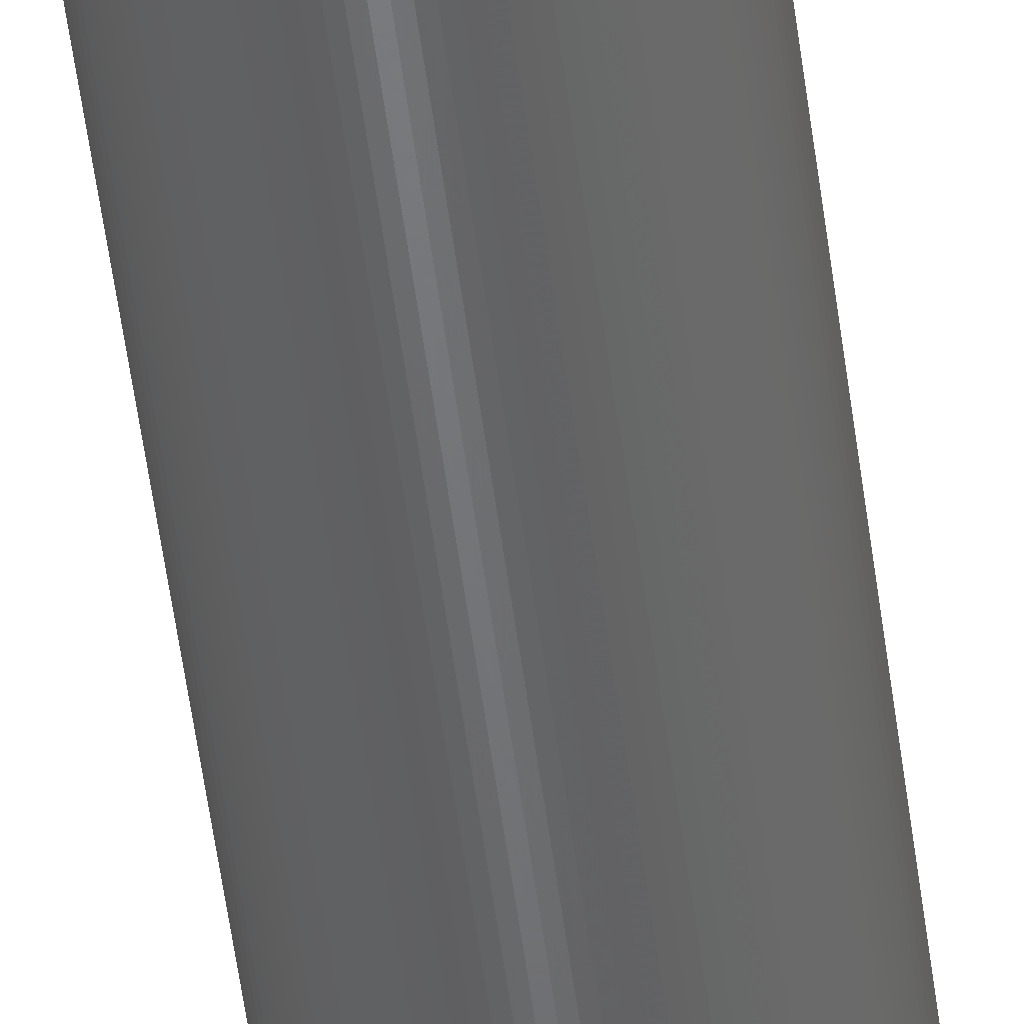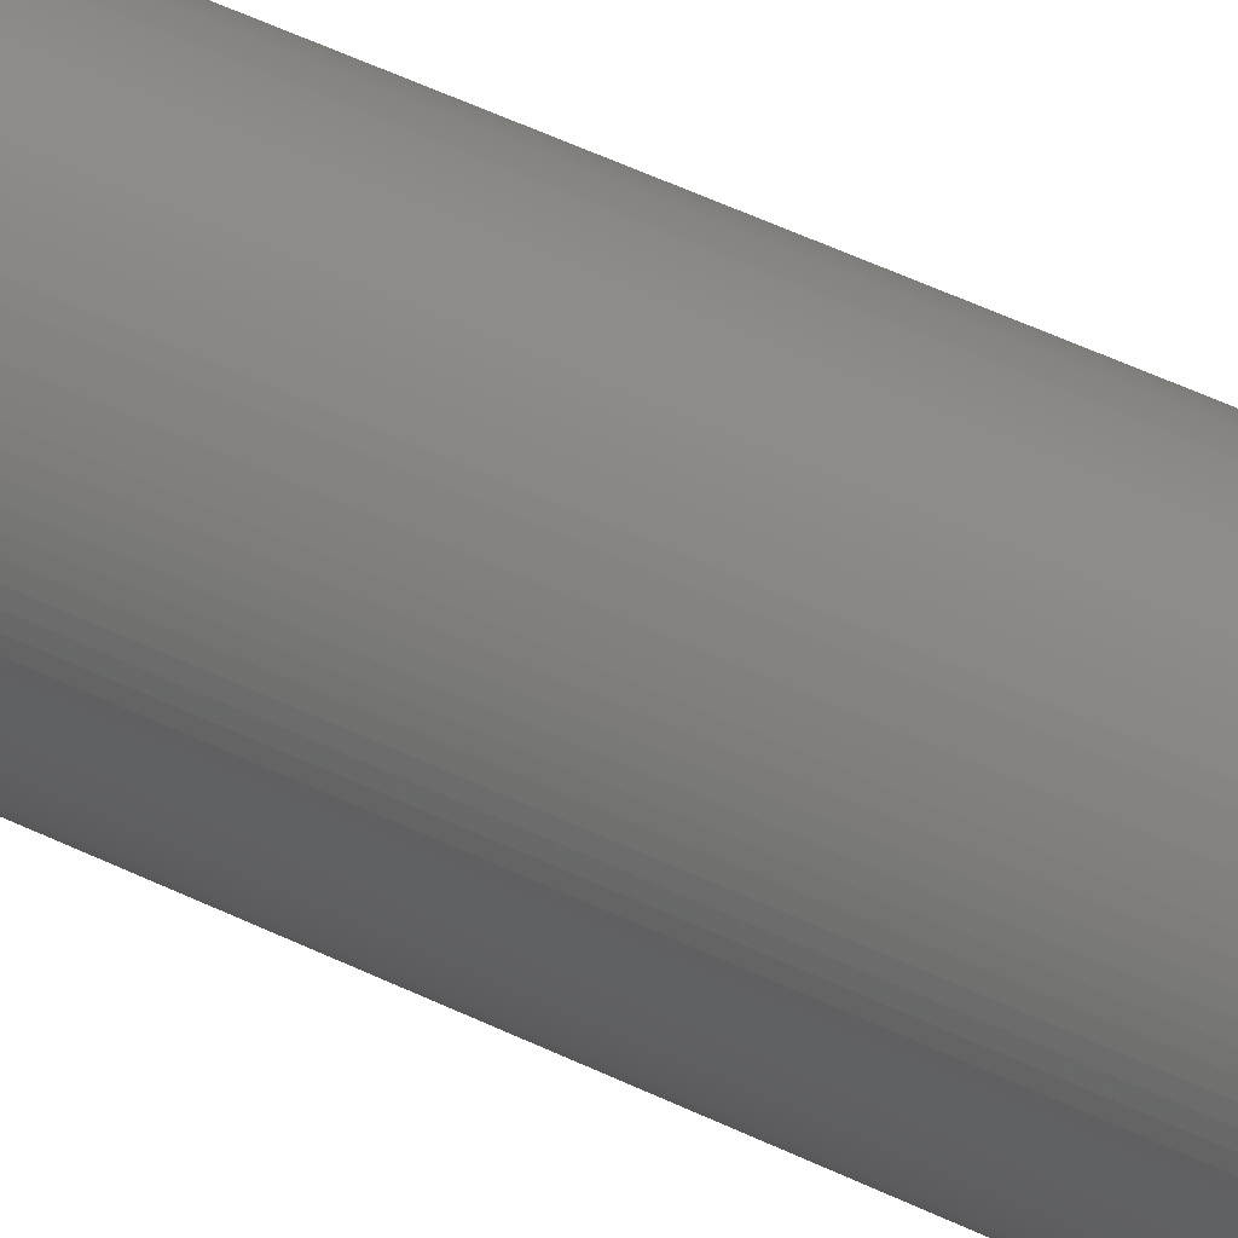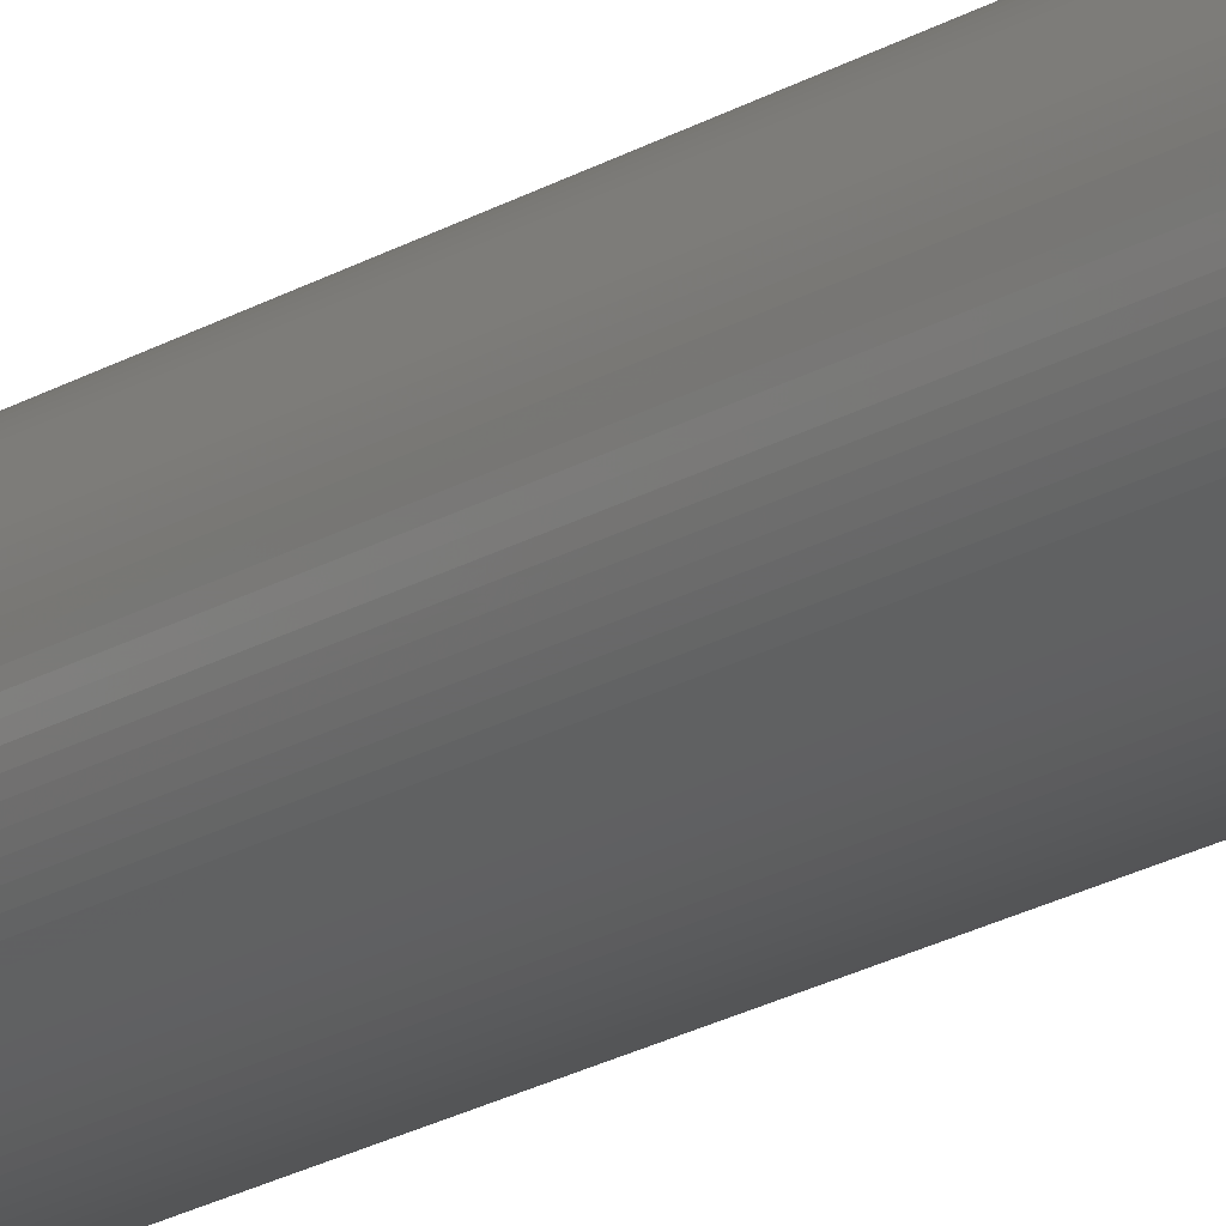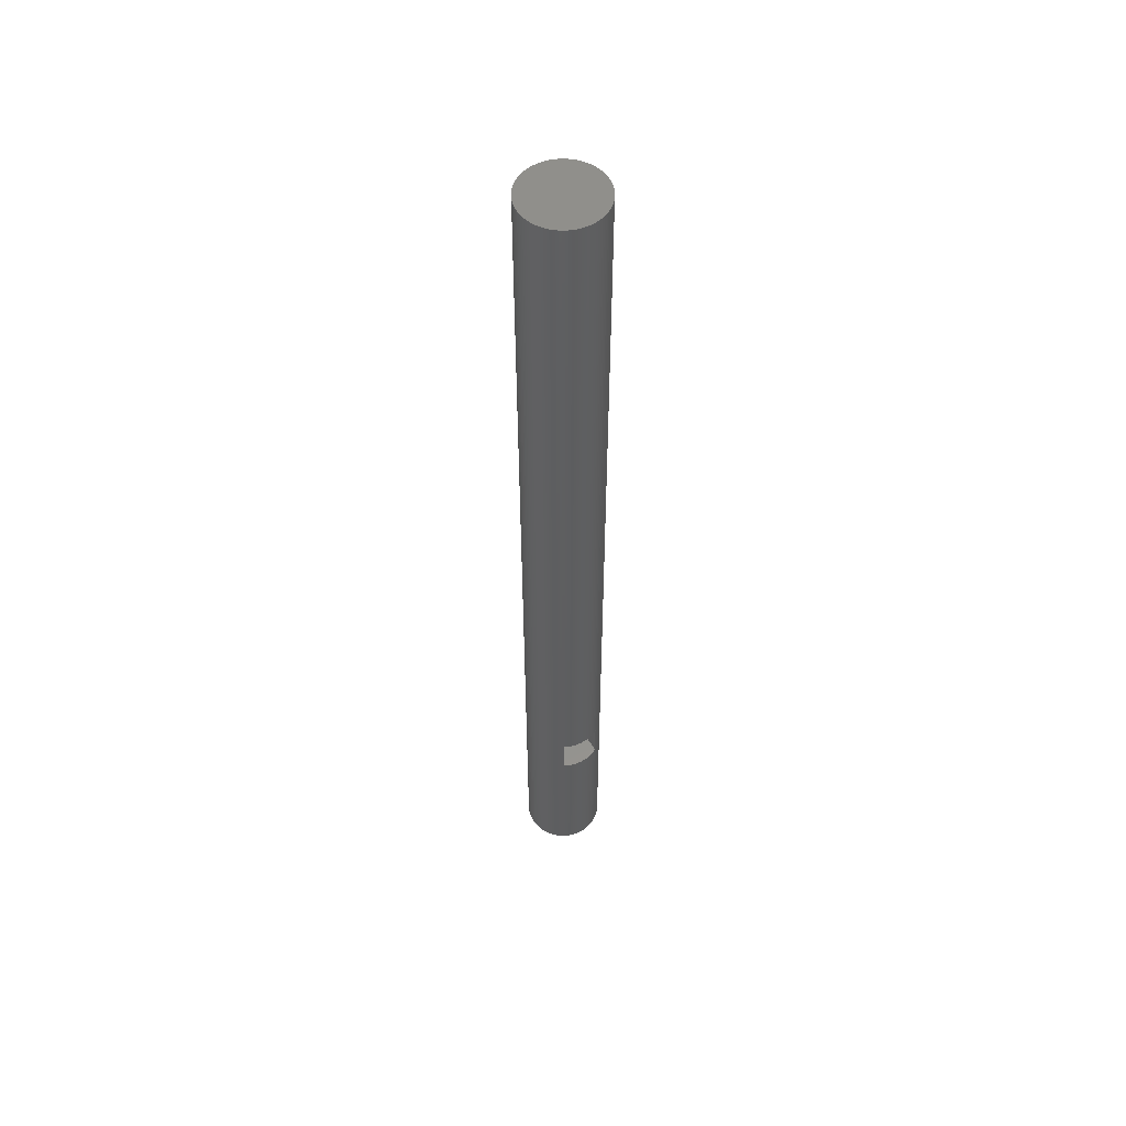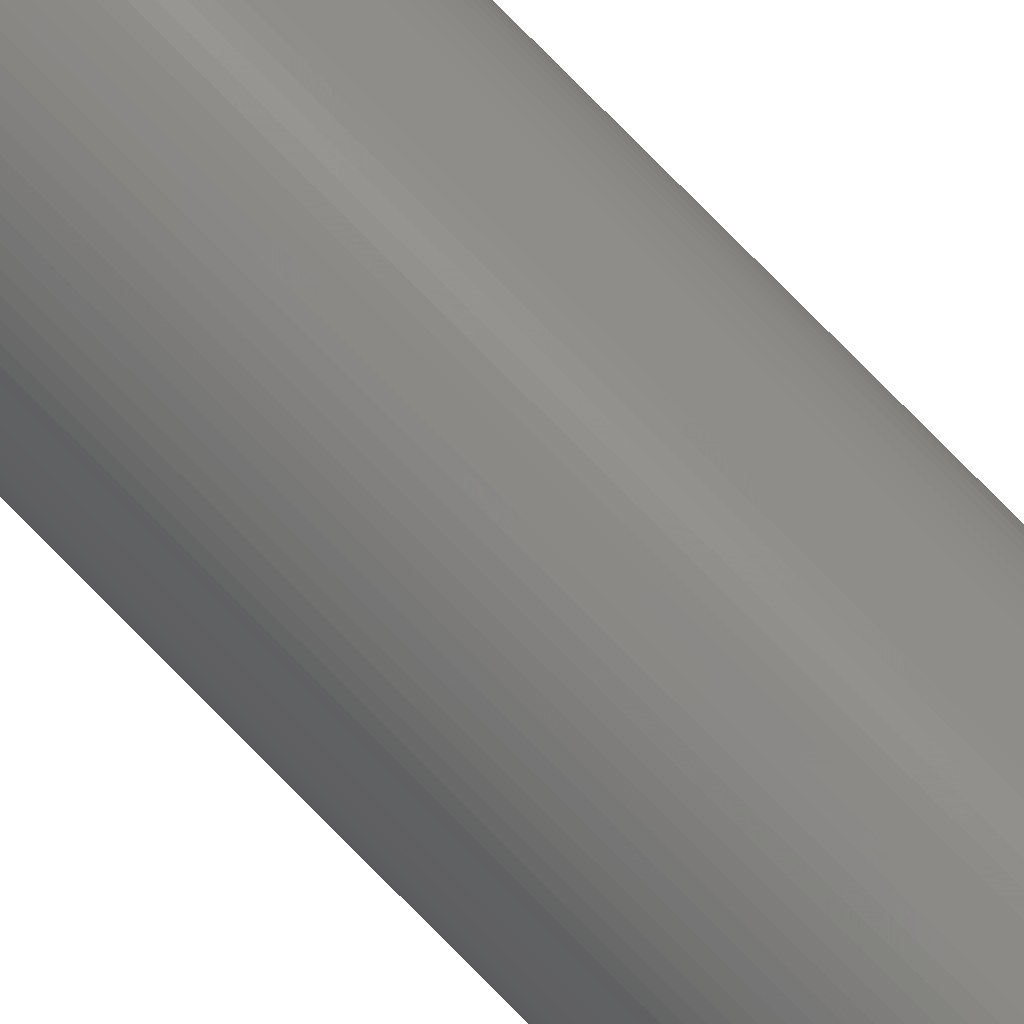
<metadata>
{"format":"stl","ext":"stl","renderer":"f3d","projection":"perspective","resolution":1024,"background":"white","views":[{"elev":-49.5,"azim":7.0,"up":"+Z"},{"elev":33.2,"azim":-53.1,"up":"+Z"},{"elev":-18.4,"azim":-39.4,"up":"+Z"},{"elev":53.7,"azim":58.4,"up":"+Y"},{"elev":79.1,"azim":135.3,"up":"+Z"}]}
</metadata>
<code>
# stl→obj: 284 verts, 568 faces
v -2.409 -10 83.12
v -2.129 110 82.98
v -2.129 -10 82.98
v -2.409 110 83.12
v 4.99 -10 87.19
v 4.961 10 86.87
v 4.99 10 87.19
v 4.961 -10 86.87
v 4.99 15 87.19
v 4.961 110 86.87
v 4.99 110 87.19
v 4.961 15 86.87
v -0.9369 -10 82.59
v -0.6267 110 82.54
v -0.6267 -10 82.54
v -0.9369 110 82.59
v -1.243 -10 82.66
v -1.243 110 82.66
v -2.679 -10 83.28
v -2.679 110 83.28
v -3.645 -10 84.08
v -3.423 110 83.86
v -3.423 -10 83.86
v -3.645 110 84.08
v -3.187 110 83.65
v -3.187 -10 83.65
v -0.9369 110 92.41
v -0.6267 -10 92.46
v -0.6267 110 92.46
v -0.9369 -10 92.41
v -4.961 -10 88.13
v -4.911 10 88.44
v -4.961 10 88.13
v -4.911 -10 88.44
v -4.961 15 88.13
v -4.911 110 88.44
v -4.961 110 88.13
v -4.911 15 88.44
v 0.314 -10 82.51
v 0.6267 110 82.54
v 0.6267 -10 82.54
v 0.314 110 82.51
v -1.545 -10 82.74
v -1.545 110 82.74
v -2.939 -10 83.45
v -2.939 110 83.45
v -4.998 10 87.45
v -5 -10 87.5
v -5 10 87.5
v -4.998 15 87.43
v -5 110 87.5
v -4.99 110 87.19
v -5 15 87.5
v -4.222 110 84.82
v -4.328 15 85
v -4.382 110 85.09
v -4.328 10 85
v -4.222 -10 84.82
v -4.382 10 85.09
v -4.382 -10 85.09
v -4.382 15 85.09
v -4.911 15 86.56
v -4.961 110 86.87
v -4.911 110 86.56
v -4.961 15 86.87
v -4.911 -10 86.56
v -4.961 10 86.87
v -4.911 10 86.56
v -4.961 -10 86.87
v -4.843 15 86.26
v -4.843 110 86.26
v -4.843 -10 86.26
v -4.843 10 86.26
v -4.843 110 88.74
v -4.843 15 88.74
v -4.843 10 88.74
v -4.843 -10 88.74
v -4.222 -10 90.18
v -4.045 110 90.44
v -4.222 110 90.18
v -4.045 -10 90.44
v -1.841 110 92.15
v -1.545 -10 92.26
v -1.545 110 92.26
v -1.841 -10 92.15
v -1.243 110 92.34
v -1.243 -10 92.34
v -4.99 15 87.81
v -4.99 110 87.81
v -4.99 -10 87.81
v -4.99 10 87.81
v -0.314 -10 82.51
v 0 110 82.5
v 0 -10 82.5
v -0.314 110 82.51
v 0.9369 -10 82.59
v 1.243 110 82.66
v 1.243 -10 82.66
v 0.9369 110 82.59
v 2.409 -10 83.12
v 2.679 110 83.28
v 2.679 -10 83.28
v 2.409 110 83.12
v 2.129 -10 82.98
v 2.129 110 82.98
v 4.961 -10 88.13
v 4.99 10 87.81
v 4.961 10 88.13
v 4.99 -10 87.81
v 4.961 15 88.13
v 4.99 110 87.81
v 4.961 110 88.13
v 4.99 15 87.81
v 1.545 110 92.26
v 1.841 -10 92.15
v 1.841 110 92.15
v 1.545 -10 92.26
v 2.939 110 91.55
v 3.187 -10 91.35
v 3.187 110 91.35
v 2.939 -10 91.55
v 4.992 15 87.25
v 5 110 87.5
v 4.992 10 87.24
v 4.843 15 86.26
v 4.755 110 85.95
v 4.843 110 86.26
v 4.755 15 85.95
v 4.843 -10 86.26
v 4.755 10 85.95
v 4.843 10 86.26
v 4.755 -10 85.95
v 4.649 15 85.66
v 4.524 110 85.37
v 4.649 110 85.66
v 4.524 15 85.37
v 4.649 -10 85.66
v 4.524 10 85.37
v 4.649 10 85.66
v 4.524 -10 85.37
v -1.841 110 82.85
v -1.841 -10 82.85
v -4.998 10 87.55
v -4.998 15 87.57
v 0.314 110 92.49
v -0.314 110 92.49
v 0 110 92.5
v 0.6267 110 92.46
v 0.9369 110 92.41
v 1.243 110 92.34
v 2.129 110 92.02
v -2.129 110 92.02
v 2.409 110 91.88
v -2.409 110 91.88
v 2.679 110 91.72
v -2.679 110 91.72
v -2.939 110 91.55
v -3.187 110 91.35
v 3.423 110 91.14
v -3.423 110 91.14
v 3.645 110 90.92
v -3.645 110 90.92
v 3.853 110 90.69
v -3.853 110 90.69
v 4.045 110 90.44
v 4.222 110 90.18
v 4.382 110 89.91
v -4.382 110 89.91
v 4.524 110 89.63
v -4.524 110 89.63
v 4.649 110 89.34
v -4.649 110 89.34
v 4.755 110 89.05
v -4.755 110 89.05
v 4.843 110 88.74
v 4.911 110 88.44
v 4.911 110 86.56
v -4.755 110 85.95
v -4.649 110 85.66
v -4.524 110 85.37
v 4.382 110 85.09
v 4.222 110 84.82
v 4.045 110 84.56
v -4.045 110 84.56
v 3.853 110 84.31
v -3.853 110 84.31
v 3.645 110 84.08
v 3.423 110 83.86
v 3.187 110 83.65
v 2.939 110 83.45
v 1.841 110 82.85
v 1.545 110 82.74
v -3.853 -10 84.31
v -4.045 -10 84.56
v -4.524 15 85.37
v -4.649 15 85.66
v -4.524 -10 85.37
v -4.649 10 85.66
v -4.524 10 85.37
v -4.649 -10 85.66
v -4.99 15 87.19
v -4.99 10 87.19
v -4.99 -10 87.19
v -4.755 15 85.95
v -4.755 10 85.95
v -4.755 -10 85.95
v -4.755 -10 89.05
v -4.649 10 89.34
v -4.755 10 89.05
v -4.649 -10 89.34
v -4.755 15 89.05
v -4.649 15 89.34
v -3.853 -10 90.69
v -2.129 -10 92.02
v -2.409 -10 91.88
v -0.314 -10 92.49
v 0.314 -10 92.49
v 0 -10 92.5
v 0.6267 -10 92.46
v 0.9369 -10 92.41
v 1.243 -10 92.34
v 2.129 -10 92.02
v 2.409 -10 91.88
v -2.679 -10 91.72
v 2.679 -10 91.72
v -2.939 -10 91.55
v -3.187 -10 91.35
v -3.423 -10 91.14
v 3.423 -10 91.14
v -3.645 -10 90.92
v 3.645 -10 90.92
v 3.853 -10 90.69
v 4.045 -10 90.44
v 4.222 -10 90.18
v -4.382 -10 89.91
v 4.382 -10 89.91
v -4.524 -10 89.63
v 4.524 -10 89.63
v 4.649 -10 89.34
v 4.755 -10 89.05
v 4.843 -10 88.74
v 4.911 -10 88.44
v 5 -10 87.5
v 4.911 -10 86.56
v 4.382 -10 85.09
v 4.222 -10 84.82
v 4.045 -10 84.56
v 3.853 -10 84.31
v 3.645 -10 84.08
v 3.423 -10 83.86
v 3.187 -10 83.65
v 2.939 -10 83.45
v 1.841 -10 82.85
v 1.545 -10 82.74
v 4.843 10 88.74
v 4.755 10 89.05
v 4.755 15 89.05
v 4.843 15 88.74
v 4.911 15 86.56
v 4.911 10 86.56
v 4.382 15 85.09
v 4.382 10 85.09
v 4.992 15 87.75
v 4.992 10 87.76
v 4.649 10 89.34
v 4.649 15 89.34
v 4.328 15 90
v 4.328 10 90
v 4.382 10 89.91
v 4.382 15 89.91
v 5 15 87.5
v 5 10 87.5
v -4.382 10 89.91
v -4.328 10 90
v -4.382 15 89.91
v -4.328 15 90
v -4.524 15 89.63
v -4.524 10 89.63
v 4.328 10 85
v 4.328 15 85
v 4.911 10 88.44
v 4.911 15 88.44
v 4.524 15 89.63
v 4.524 10 89.63
f 1 2 3
f 2 1 4
f 5 6 7
f 6 5 8
f 9 10 11
f 10 9 12
f 13 14 15
f 14 13 16
f 17 16 13
f 16 17 18
f 19 4 1
f 4 19 20
f 21 22 23
f 22 21 24
f 23 25 26
f 25 23 22
f 27 28 29
f 28 27 30
f 31 32 33
f 32 31 34
f 35 36 37
f 36 35 38
f 39 40 41
f 40 39 42
f 43 18 17
f 18 43 44
f 45 20 19
f 20 45 46
f 47 48 49
f 50 51 52
f 51 50 53
f 54 55 56
f 54 57 55
f 58 57 54
f 58 59 57
f 59 58 60
f 56 55 61
f 62 63 64
f 63 62 65
f 66 67 68
f 67 66 69
f 70 64 71
f 64 70 62
f 72 68 73
f 68 72 66
f 38 74 36
f 74 38 75
f 34 76 32
f 76 34 77
f 78 79 80
f 79 78 81
f 82 83 84
f 83 82 85
f 86 30 27
f 30 86 87
f 88 37 89
f 37 88 35
f 90 33 91
f 33 90 31
f 92 93 94
f 93 92 95
f 94 42 39
f 42 94 93
f 96 97 98
f 97 96 99
f 41 99 96
f 99 41 40
f 100 101 102
f 101 100 103
f 104 103 100
f 103 104 105
f 106 107 108
f 107 106 109
f 110 111 112
f 111 110 113
f 114 115 116
f 115 114 117
f 118 119 120
f 119 118 121
f 122 11 123
f 11 122 9
f 124 5 7
f 125 126 127
f 126 125 128
f 129 130 131
f 130 129 132
f 133 134 135
f 134 133 136
f 137 138 139
f 138 137 140
f 3 141 142
f 141 3 2
f 142 44 43
f 44 142 141
f 15 95 92
f 95 15 14
f 26 46 45
f 46 26 25
f 49 48 143
f 53 89 51
f 89 53 144
f 145 146 147
f 148 146 145
f 148 29 146
f 149 29 148
f 149 27 29
f 150 27 149
f 150 86 27
f 114 86 150
f 114 84 86
f 116 84 114
f 116 82 84
f 151 82 116
f 151 152 82
f 153 152 151
f 153 154 152
f 155 154 153
f 155 156 154
f 118 156 155
f 118 157 156
f 120 157 118
f 120 158 157
f 159 158 120
f 159 160 158
f 161 160 159
f 161 162 160
f 163 162 161
f 163 164 162
f 165 164 163
f 165 79 164
f 166 79 165
f 166 80 79
f 167 80 166
f 167 168 80
f 169 168 167
f 169 170 168
f 171 170 169
f 171 172 170
f 173 172 171
f 173 174 172
f 175 174 173
f 175 74 174
f 176 74 175
f 176 36 74
f 112 36 176
f 112 37 36
f 111 37 112
f 111 89 37
f 123 89 111
f 123 51 89
f 11 51 123
f 11 52 51
f 10 52 11
f 10 63 52
f 177 63 10
f 177 64 63
f 127 64 177
f 127 71 64
f 126 71 127
f 126 178 71
f 135 178 126
f 135 179 178
f 134 179 135
f 134 180 179
f 181 180 134
f 181 56 180
f 182 56 181
f 182 54 56
f 183 54 182
f 183 184 54
f 185 184 183
f 185 186 184
f 187 186 185
f 187 24 186
f 188 24 187
f 188 22 24
f 189 22 188
f 189 25 22
f 190 25 189
f 190 46 25
f 101 46 190
f 101 20 46
f 103 20 101
f 103 4 20
f 105 4 103
f 105 2 4
f 191 2 105
f 191 141 2
f 192 141 191
f 192 44 141
f 97 44 192
f 97 18 44
f 99 18 97
f 99 16 18
f 40 16 99
f 40 14 16
f 42 14 40
f 42 95 14
f 95 42 93
f 21 186 24
f 186 21 193
f 194 54 184
f 54 194 58
f 195 179 180
f 179 195 196
f 197 198 199
f 198 197 200
f 65 52 63
f 52 65 201
f 69 202 67
f 202 69 203
f 196 178 179
f 178 196 204
f 200 205 198
f 205 200 206
f 207 208 209
f 208 207 210
f 211 172 174
f 172 211 212
f 81 164 79
f 164 81 213
f 154 214 152
f 214 154 215
f 29 216 146
f 216 29 28
f 84 87 86
f 87 84 83
f 48 91 143
f 91 48 90
f 89 144 88
f 216 217 218
f 28 217 216
f 28 219 217
f 30 219 28
f 30 220 219
f 87 220 30
f 87 221 220
f 83 221 87
f 83 117 221
f 85 117 83
f 85 115 117
f 214 115 85
f 214 222 115
f 215 222 214
f 215 223 222
f 224 223 215
f 224 225 223
f 226 225 224
f 226 121 225
f 227 121 226
f 227 119 121
f 228 119 227
f 228 229 119
f 230 229 228
f 230 231 229
f 213 231 230
f 213 232 231
f 81 232 213
f 81 233 232
f 78 233 81
f 78 234 233
f 235 234 78
f 235 236 234
f 237 236 235
f 237 238 236
f 210 238 237
f 210 239 238
f 207 239 210
f 207 240 239
f 77 240 207
f 77 241 240
f 34 241 77
f 34 242 241
f 31 242 34
f 31 106 242
f 90 106 31
f 90 109 106
f 48 109 90
f 48 243 109
f 203 243 48
f 203 5 243
f 69 5 203
f 69 8 5
f 66 8 69
f 66 244 8
f 72 244 66
f 72 129 244
f 206 129 72
f 206 132 129
f 200 132 206
f 200 137 132
f 197 137 200
f 197 140 137
f 60 140 197
f 60 245 140
f 58 245 60
f 58 246 245
f 194 246 58
f 194 247 246
f 193 247 194
f 193 248 247
f 21 248 193
f 21 249 248
f 23 249 21
f 23 250 249
f 26 250 23
f 26 251 250
f 45 251 26
f 45 252 251
f 19 252 45
f 19 102 252
f 1 102 19
f 1 100 102
f 3 100 1
f 3 104 100
f 142 104 3
f 142 253 104
f 43 253 142
f 43 254 253
f 17 254 43
f 17 98 254
f 13 98 17
f 13 96 98
f 15 96 13
f 15 41 96
f 92 41 15
f 92 39 41
f 39 92 94
f 98 192 254
f 192 98 97
f 254 191 253
f 191 254 192
f 253 105 104
f 105 253 191
f 240 255 256
f 255 240 241
f 257 175 173
f 175 257 258
f 147 217 145
f 217 147 218
f 148 220 149
f 220 148 219
f 159 231 161
f 231 159 229
f 155 121 118
f 121 155 225
f 12 177 10
f 177 12 259
f 8 260 6
f 260 8 244
f 259 127 177
f 127 259 125
f 244 131 260
f 131 244 129
f 132 139 130
f 139 132 137
f 128 135 126
f 135 128 133
f 193 184 186
f 184 193 194
f 61 180 56
f 180 61 195
f 60 199 59
f 199 60 197
f 203 47 202
f 47 203 48
f 201 50 52
f 204 71 178
f 71 204 70
f 206 73 205
f 73 206 72
f 162 228 160
f 228 162 230
f 152 85 82
f 85 152 214
f 146 218 147
f 218 146 216
f 246 183 182
f 183 246 247
f 136 181 134
f 181 136 261
f 140 262 138
f 262 140 245
f 250 187 249
f 187 250 188
f 252 189 251
f 189 252 190
f 102 190 252
f 190 102 101
f 113 123 111
f 123 113 263
f 107 109 264
f 239 256 265
f 256 239 240
f 266 173 171
f 173 266 257
f 233 166 165
f 166 233 234
f 166 267 167
f 166 268 267
f 234 268 166
f 234 269 268
f 269 234 236
f 167 267 270
f 271 122 123
f 243 124 272
f 124 243 5
f 123 263 271
f 109 272 264
f 272 109 243
f 145 219 148
f 219 145 217
f 150 117 114
f 117 150 221
f 149 221 150
f 221 149 220
f 273 235 274
f 275 80 168
f 276 80 275
f 274 80 276
f 274 78 80
f 78 274 235
f 277 168 170
f 168 277 275
f 237 273 278
f 273 237 235
f 210 278 208
f 278 210 237
f 212 170 172
f 170 212 277
f 75 174 74
f 174 75 211
f 77 209 76
f 209 77 207
f 213 162 164
f 162 213 230
f 158 226 157
f 226 158 227
f 160 227 158
f 227 160 228
f 156 215 154
f 215 156 224
f 157 224 156
f 224 157 226
f 262 245 279
f 261 182 181
f 280 182 261
f 279 182 280
f 279 246 182
f 246 279 245
f 248 187 185
f 187 248 249
f 247 185 183
f 185 247 248
f 251 188 250
f 188 251 189
f 241 281 255
f 281 241 242
f 258 176 175
f 176 258 282
f 242 108 281
f 108 242 106
f 282 112 176
f 112 282 110
f 270 169 167
f 169 270 283
f 236 284 269
f 284 236 238
f 283 171 169
f 171 283 266
f 238 265 284
f 265 238 239
f 153 225 155
f 225 153 223
f 116 222 151
f 222 116 115
f 120 229 159
f 229 120 119
f 232 165 163
f 165 232 233
f 231 163 161
f 163 231 232
f 151 223 153
f 223 151 222
f 274 267 268
f 267 274 276
f 55 279 280
f 279 55 57
f 284 268 269
f 268 284 274
f 278 274 284
f 274 278 273
f 265 278 284
f 265 208 278
f 256 208 265
f 256 209 208
f 255 209 256
f 255 76 209
f 281 76 255
f 281 32 76
f 108 32 281
f 108 33 32
f 264 108 107
f 108 264 33
f 33 264 91
f 264 143 91
f 272 143 264
f 47 143 272
f 143 47 49
f 124 47 272
f 6 124 7
f 124 202 47
f 124 6 202
f 6 67 202
f 260 67 6
f 260 68 67
f 131 68 260
f 131 73 68
f 130 73 131
f 130 205 73
f 139 205 130
f 139 198 205
f 138 198 139
f 138 199 198
f 279 138 262
f 138 279 199
f 57 199 279
f 199 57 59
f 277 276 275
f 276 277 267
f 283 267 277
f 267 283 270
f 212 283 277
f 212 266 283
f 211 266 212
f 211 257 266
f 75 257 211
f 75 258 257
f 38 258 75
f 38 282 258
f 35 282 38
f 35 110 282
f 88 110 35
f 263 110 88
f 110 263 113
f 144 263 88
f 50 144 53
f 144 50 263
f 122 263 50
f 263 122 271
f 201 122 50
f 65 122 201
f 12 122 65
f 122 12 9
f 62 12 65
f 62 259 12
f 70 259 62
f 70 125 259
f 204 125 70
f 204 128 125
f 196 128 204
f 196 133 128
f 195 133 196
f 195 136 133
f 55 195 61
f 195 55 136
f 280 136 55
f 136 280 261

</code>
